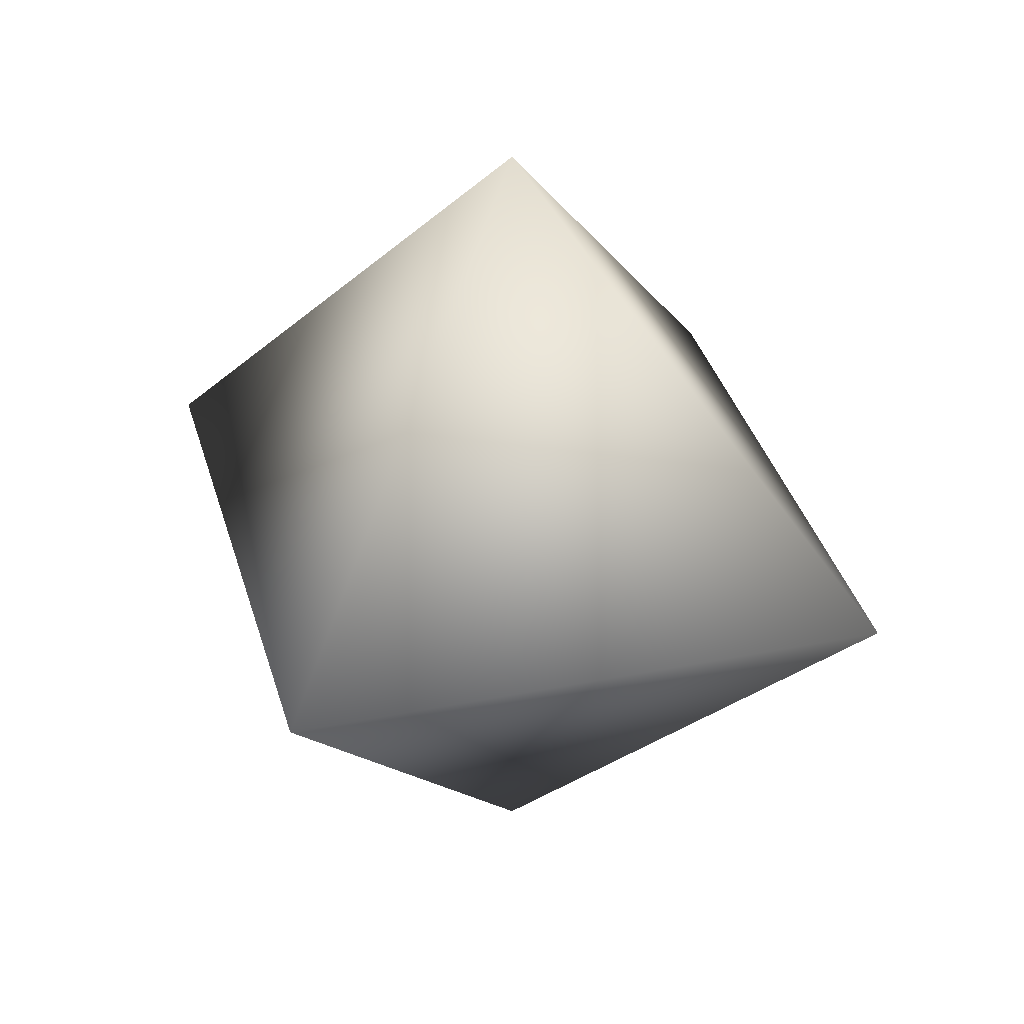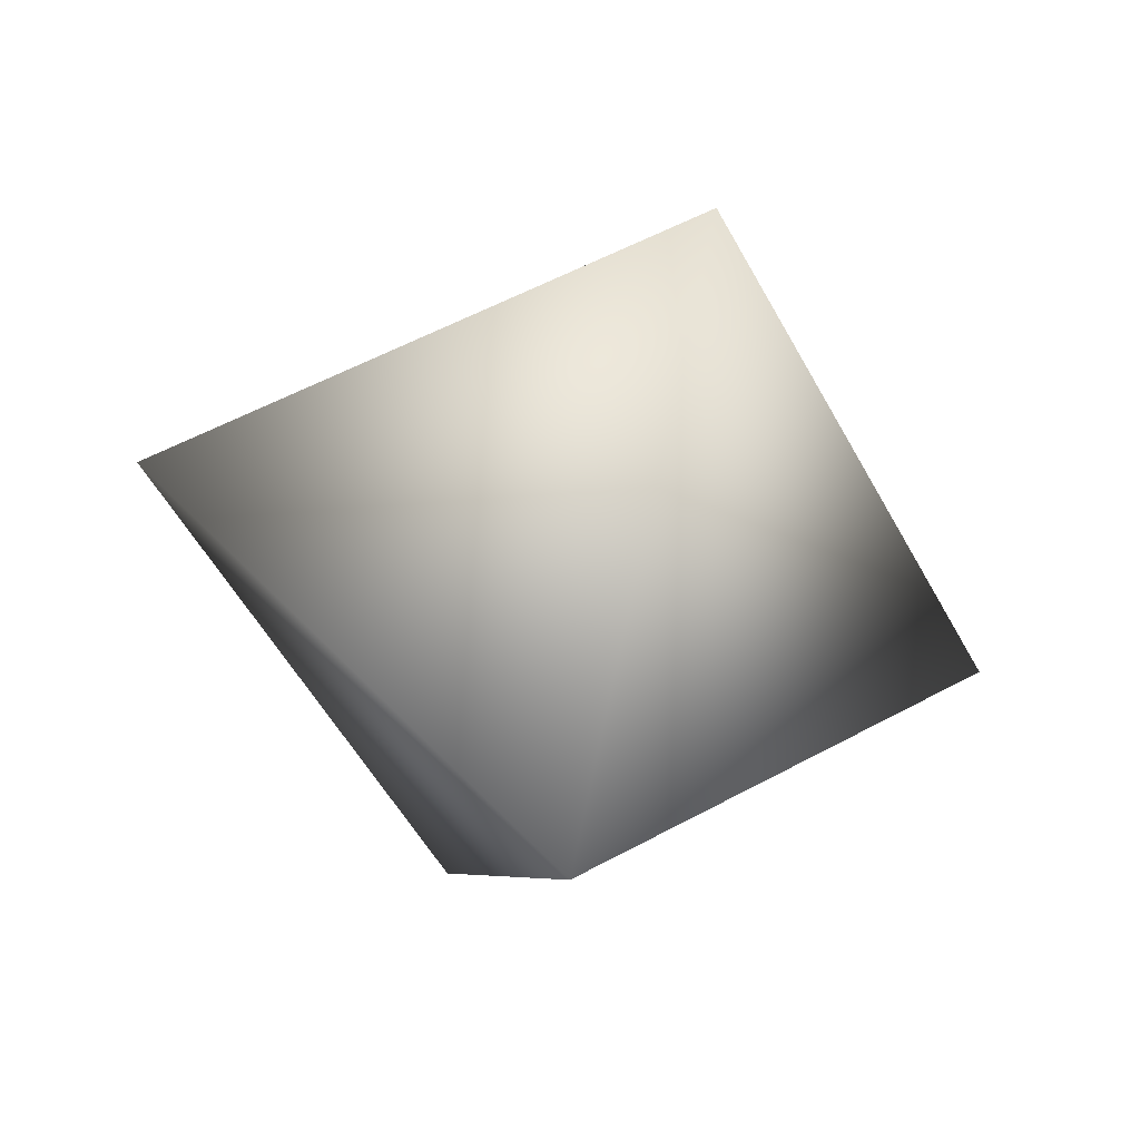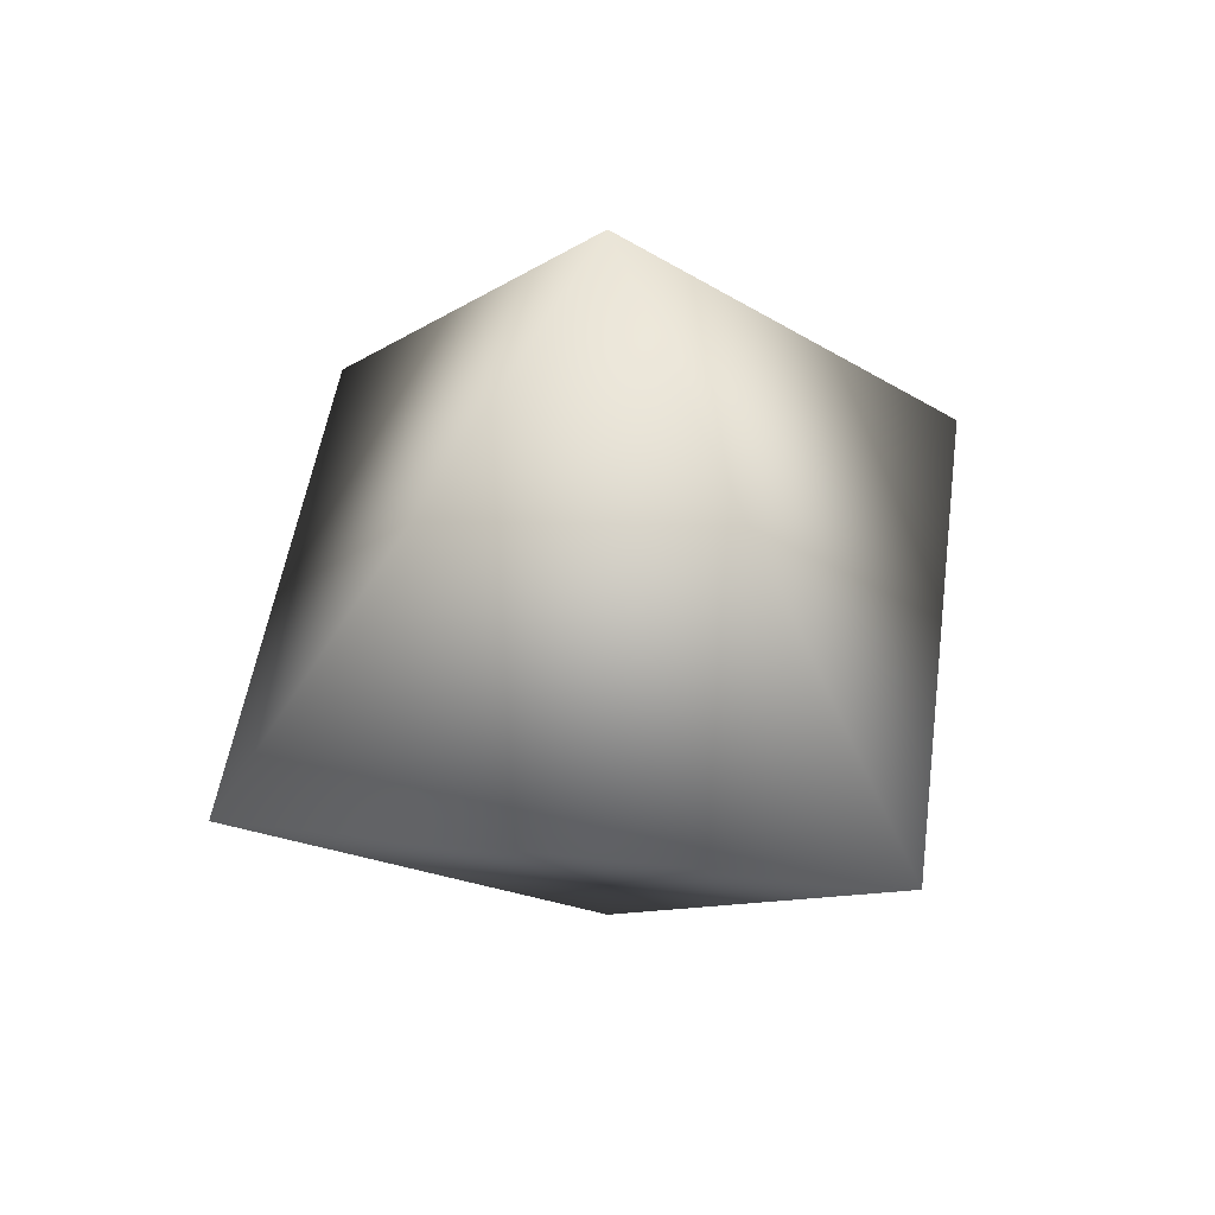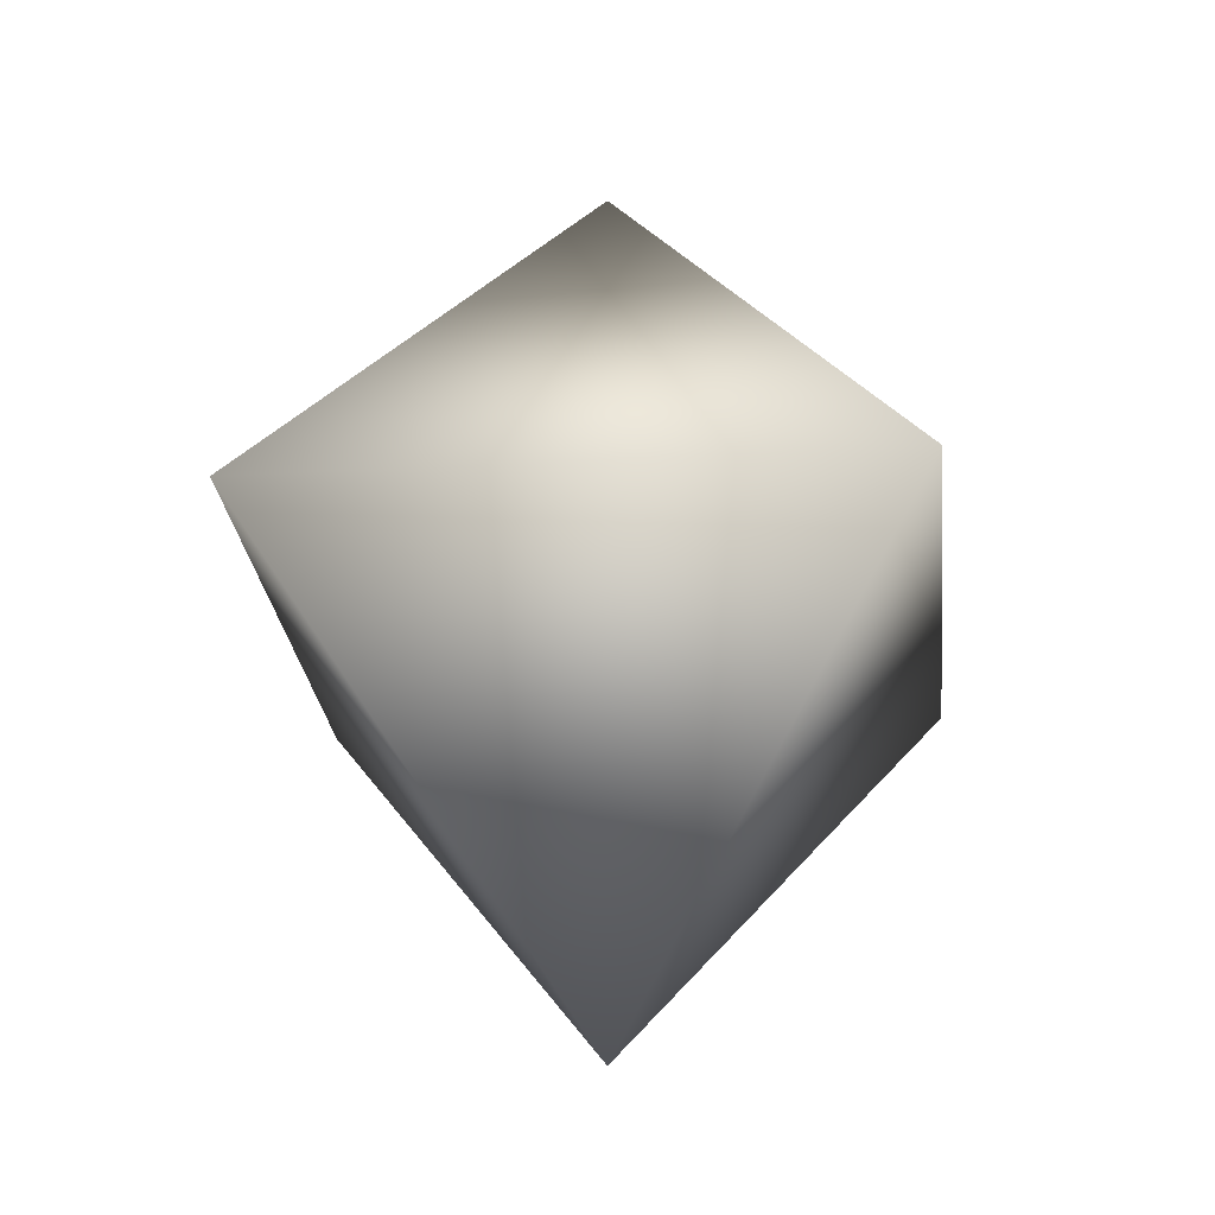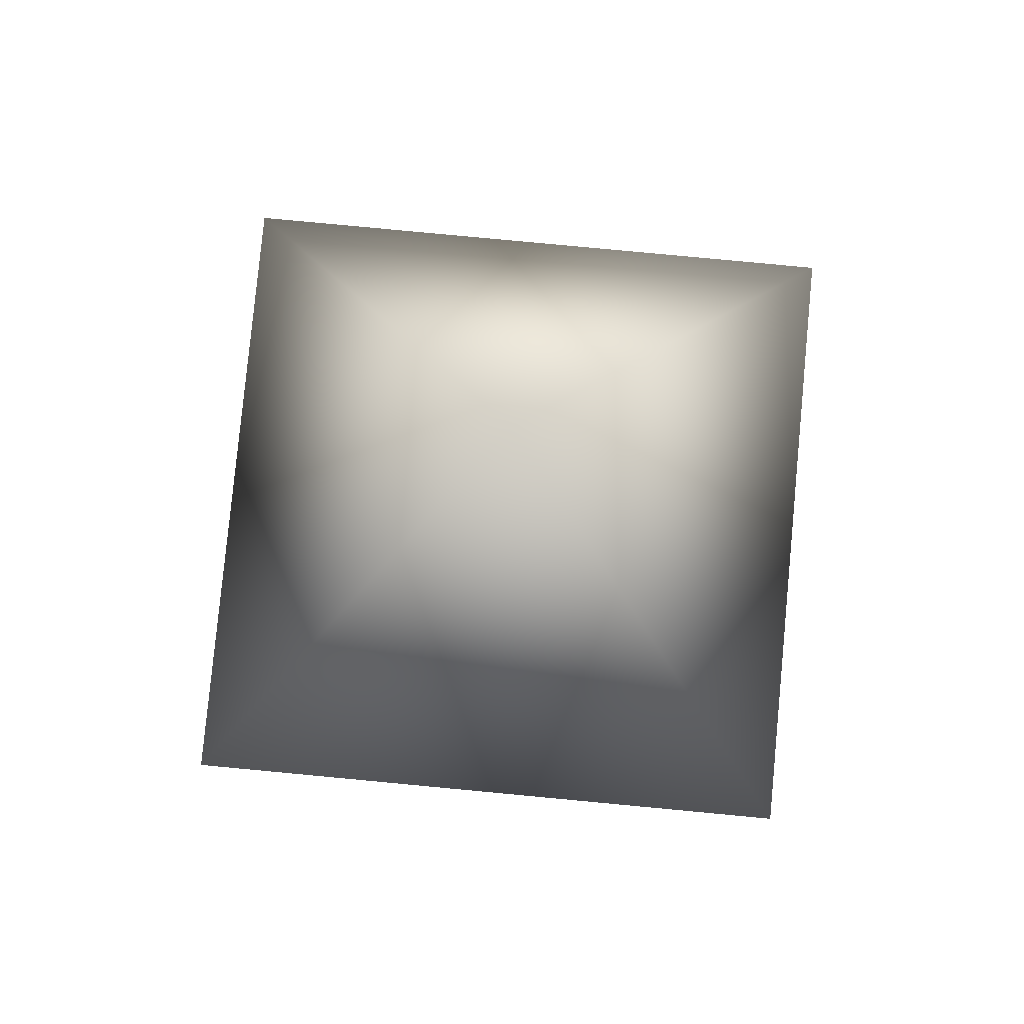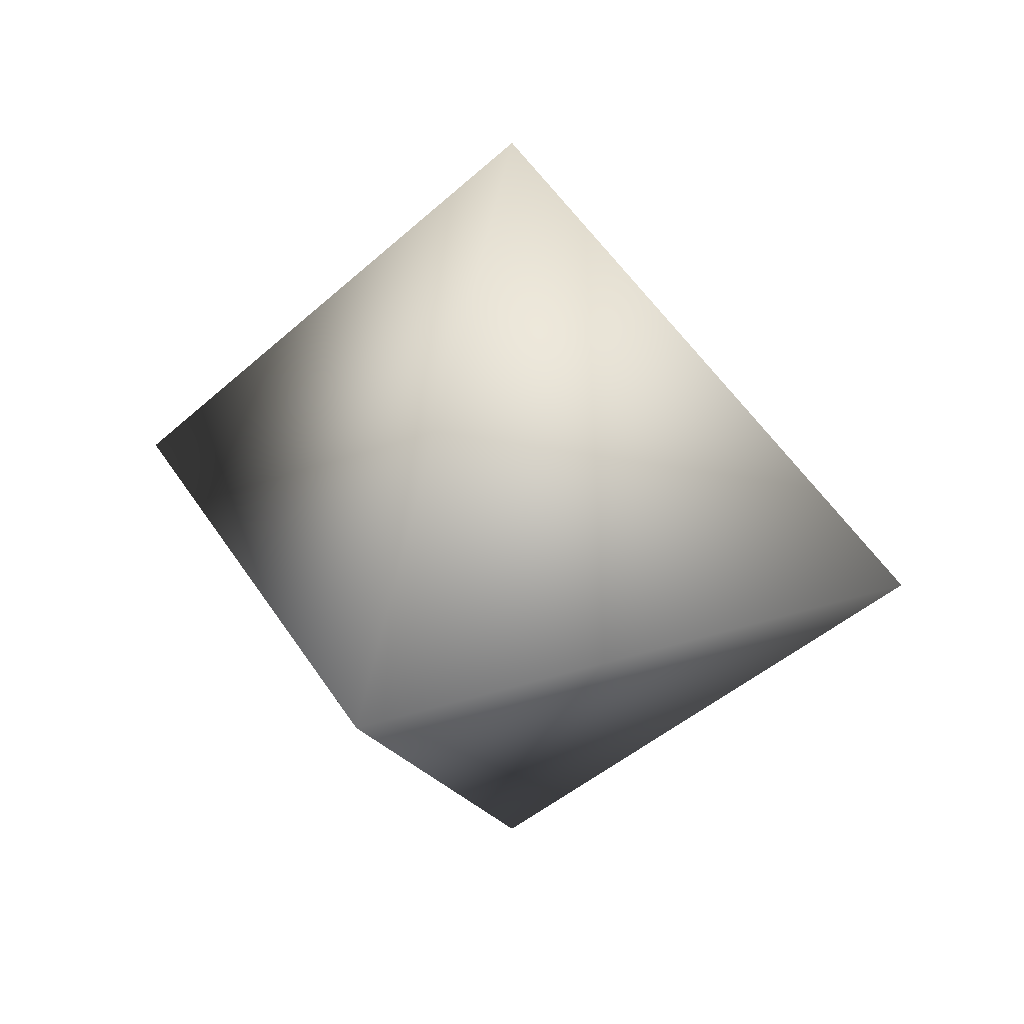
<metadata>
{"format":"obj","ext":"obj","renderer":"f3d","projection":"perspective","resolution":1024,"background":"white","views":[{"elev":35.0,"azim":30.0,"up":"+Y"},{"elev":-51.7,"azim":-107.6,"up":"+Z"},{"elev":43.9,"azim":142.3,"up":"+Y"},{"elev":-23.6,"azim":-129.5,"up":"+Z"},{"elev":79.4,"azim":50.4,"up":"+Y"},{"elev":30.7,"azim":-159.8,"up":"+Y"}]}
</metadata>
<code>
v  44.58 39.76 -68.27
v  44.58 -0 -108
v  4.821 -0 -68.27
v  44.58 -0 -28.51
v  84.35 -0 -68.27
v  44.58 -39.76 -68.27
g Sphere001
f 1 2 3
f 1 3 4
f 1 4 5
f 1 5 2
f 6 3 2
f 6 4 3
f 6 5 4
f 6 2 5

</code>
